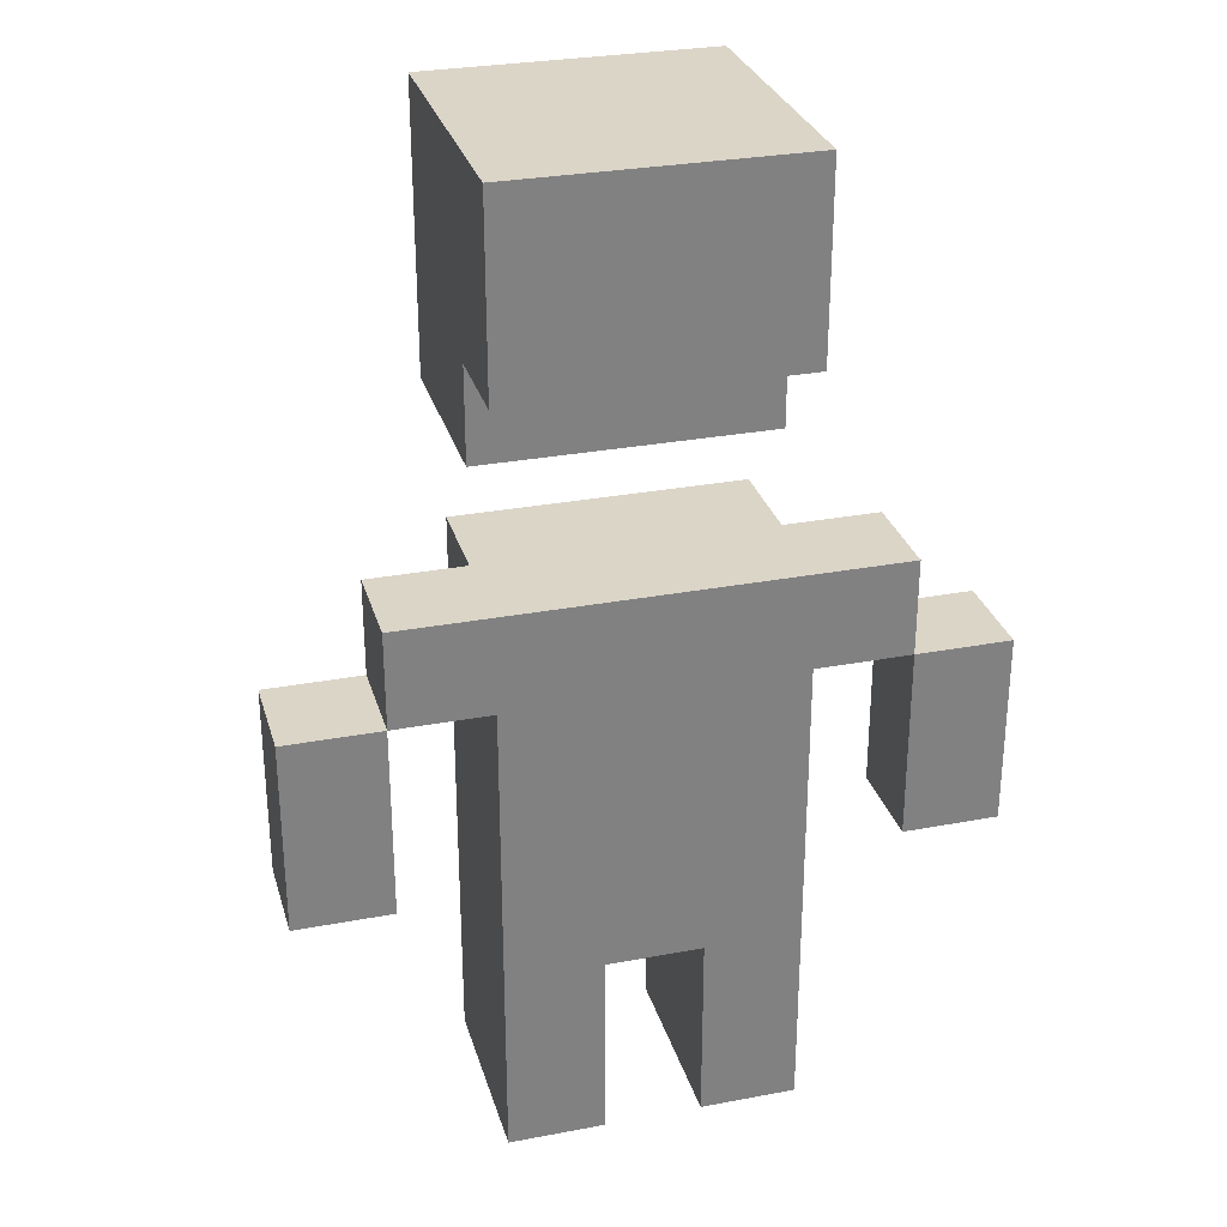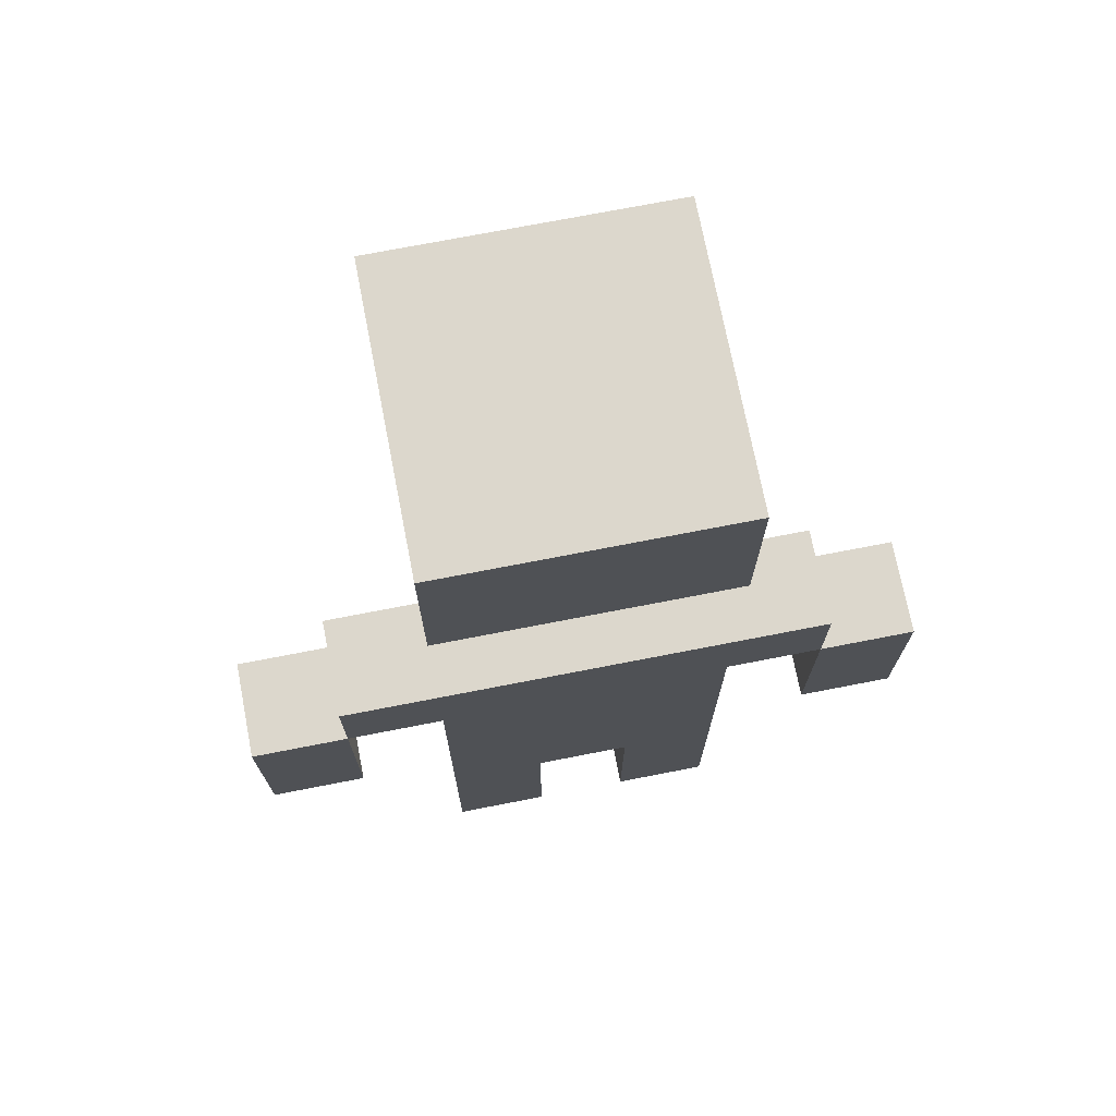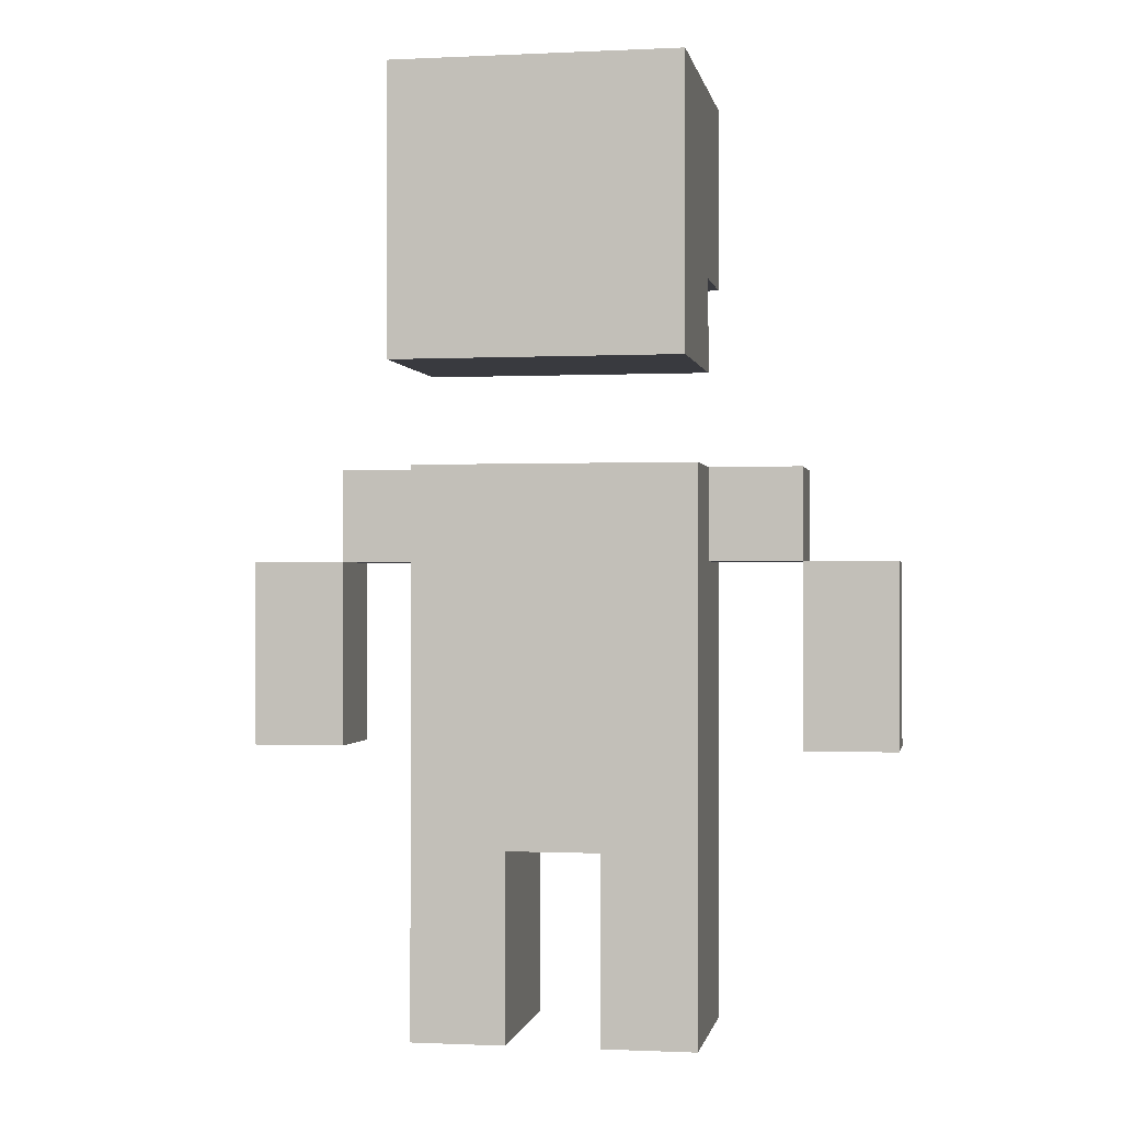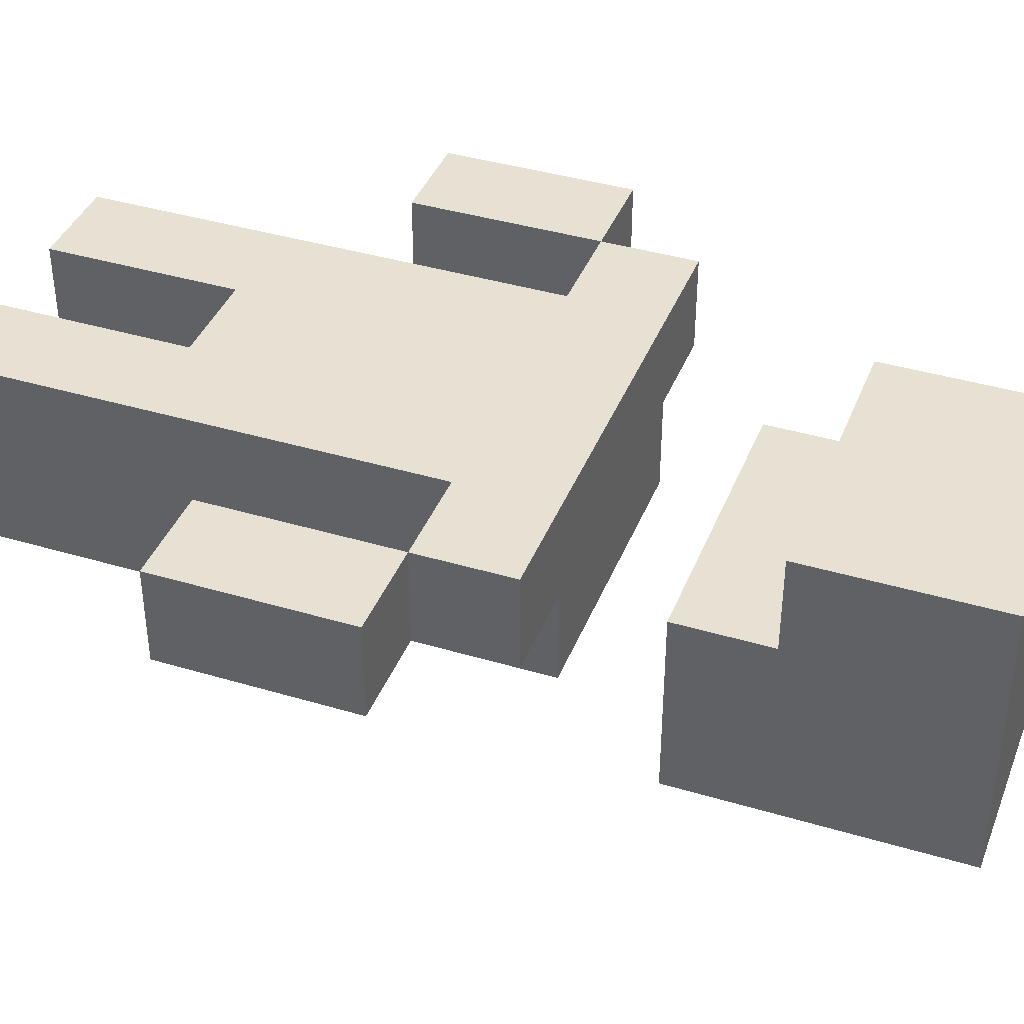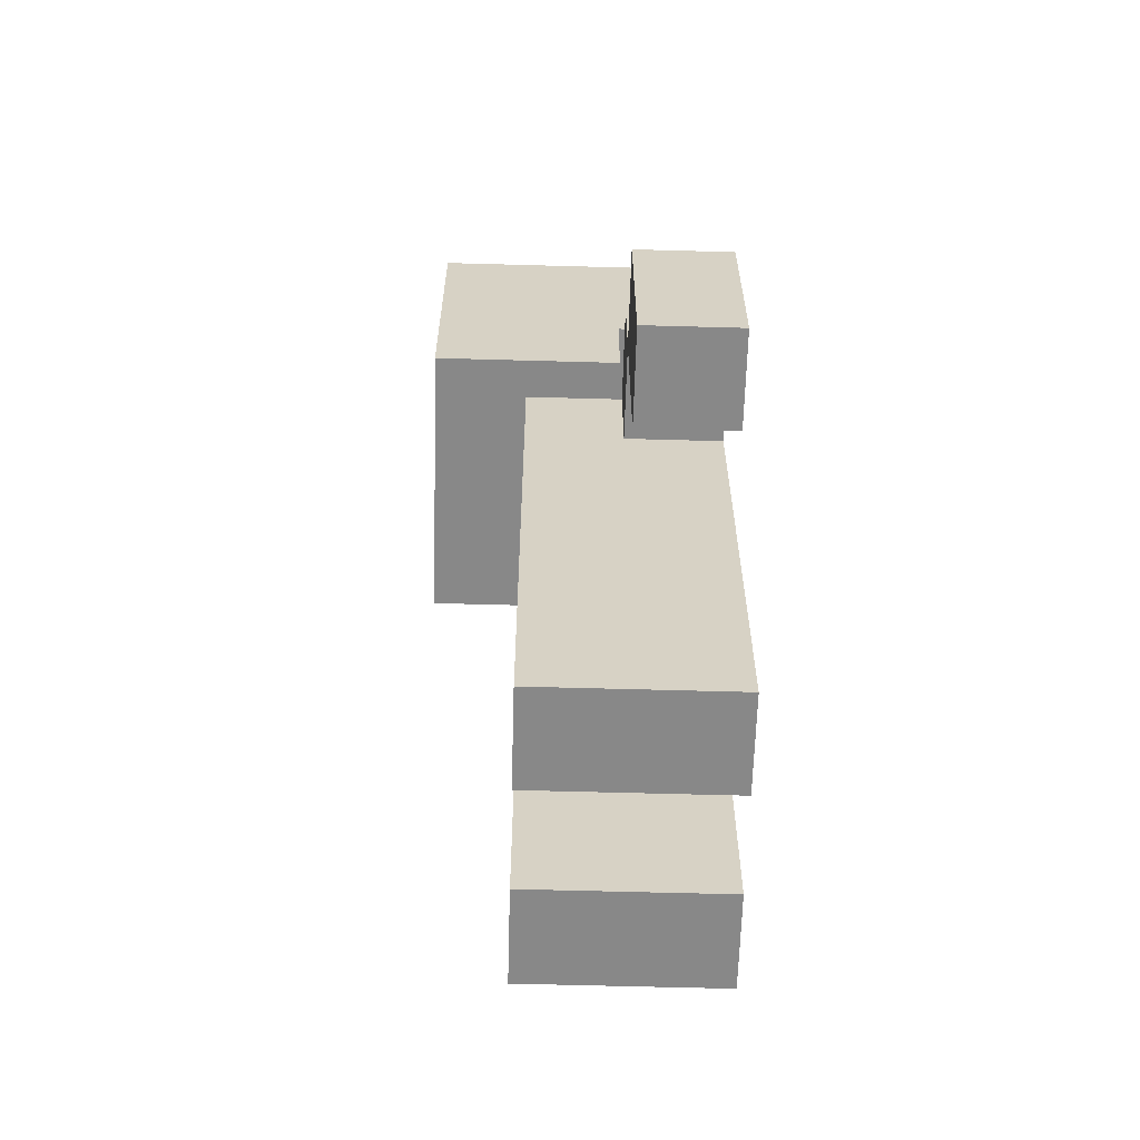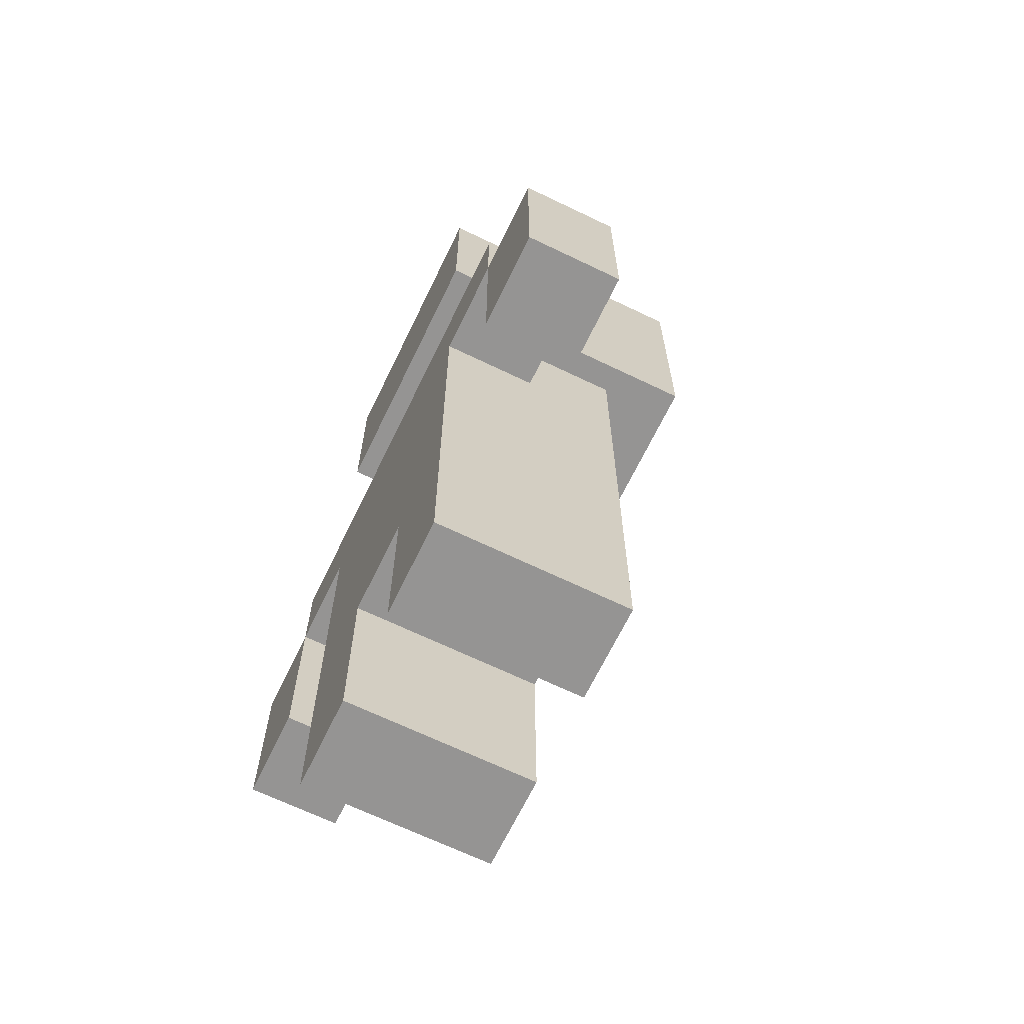
<metadata>
{"format":"obj","ext":"obj","renderer":"f3d","projection":"perspective","resolution":1024,"background":"white","views":[{"elev":29.5,"azim":-15.5,"up":"+Y"},{"elev":72.9,"azim":-11.0,"up":"+Y"},{"elev":-0.7,"azim":-169.9,"up":"+Y"},{"elev":39.6,"azim":110.4,"up":"+Z"},{"elev":-62.7,"azim":-91.6,"up":"+Y"},{"elev":-67.2,"azim":64.2,"up":"+Y"}]}
</metadata>
<code>
g dude
v -4 3 1
v -4 3 -0
v -4 5 1
v -4 5 -0
v -3 5 1
v -3 5 -0
v -3 6 1
v -3 6 -0
v -2 0 1
v -2 0 -1
v -2 3 1
v -2 3 -0
v -2 3 -1
v -2 5 1
v -2 5 -0
v -2 6 -0
v -2 6 -1
v -2 7 -0
v -2 7 -2
v -2 8 1
v -2 8 -0
v -2 8 -1
v -2 8 -2
v -2 9 -0
v -2 9 -1
v -2 9 -2
v -2 10 1
v -2 10 -2
v 0 0 1
v 0 0 -1
v 0 2 1
v 0 2 -1
v 2 3 1
v 2 3 -0
v 2 5 1
v 2 5 -0
v -3 3 1
v -3 3 -0
v -3 5 1
v -3 5 -0
v -1 0 1
v -1 0 -1
v -1 2 1
v -1 2 -1
v 1 0 1
v 1 0 -1
v 1 3 1
v 1 3 -0
v 1 3 -1
v 1 5 1
v 1 5 -0
v 1 6 -0
v 1 6 -1
v 1 7 -0
v 1 7 -2
v 1 8 1
v 1 8 -0
v 1 8 -1
v 1 8 -2
v 1 9 -0
v 1 9 -1
v 1 9 -2
v 1 10 1
v 1 10 -2
v 2 5 1
v 2 5 -0
v 2 6 1
v 2 6 -0
v 3 3 1
v 3 3 -0
v 3 5 1
v 3 5 -0
v -4 3 1
v -4 5 1
v -3 3 1
v -3 5 1
v -3 6 1
v -2 0 1
v -2 3 1
v -2 5 1
v -2 8 1
v -2 10 1
v -1 0 1
v -1 2 1
v 0 0 1
v 0 2 1
v 1 0 1
v 1 3 1
v 1 5 1
v 1 8 1
v 1 10 1
v 2 3 1
v 2 5 1
v 2 6 1
v 3 3 1
v 3 5 1
v -2 7 -0
v -2 8 -0
v 1 7 -0
v 1 8 -0
v -4 3 -0
v -4 5 -0
v -3 3 -0
v -3 5 -0
v -3 6 -0
v -2 5 -0
v -2 6 -0
v 1 5 -0
v 1 6 -0
v 2 3 -0
v 2 5 -0
v 2 6 -0
v 3 3 -0
v 3 5 -0
v -2 0 -1
v -2 3 -1
v -2 6 -1
v -1 0 -1
v -1 2 -1
v -1 4 -1
v -1 6 -1
v 0 0 -1
v 0 2 -1
v 0 4 -1
v 0 6 -1
v 1 0 -1
v 1 3 -1
v 1 6 -1
v -2 7 -2
v -2 8 -2
v -2 9 -2
v -2 10 -2
v -1 8 -2
v -1 9 -2
v 0 8 -2
v 0 9 -2
v 1 7 -2
v 1 8 -2
v 1 9 -2
v 1 10 -2
v -2 0 1
v -1 0 1
v 0 0 1
v 1 0 1
v -2 0 -1
v -1 0 -1
v 0 0 -1
v 1 0 -1
v -1 2 1
v 0 2 1
v -1 2 -1
v 0 2 -1
v -4 3 1
v -3 3 1
v 2 3 1
v 3 3 1
v -4 3 -0
v -3 3 -0
v 2 3 -0
v 3 3 -0
v -3 5 1
v -2 5 1
v 1 5 1
v 2 5 1
v -3 5 -0
v -2 5 -0
v 1 5 -0
v 2 5 -0
v -2 7 -0
v 1 7 -0
v -2 7 -2
v 1 7 -2
v -2 8 1
v 1 8 1
v -2 8 -0
v 1 8 -0
v -4 5 1
v -3 5 1
v 2 5 1
v 3 5 1
v -4 5 -0
v -3 5 -0
v 2 5 -0
v 3 5 -0
v -3 6 1
v 2 6 1
v -3 6 -0
v -2 6 -0
v -1 6 -0
v 0 6 -0
v 1 6 -0
v 2 6 -0
v -2 6 -1
v -1 6 -1
v 0 6 -1
v 1 6 -1
v -2 10 1
v 1 10 1
v -2 10 -2
v 1 10 -2
f 3 2 1
f 4 2 3
f 7 6 5
f 8 6 7
f 11 10 9
f 12 10 11
f 13 10 12
f 14 12 11
f 15 13 12
f 15 12 14
f 16 13 15
f 17 13 16
f 21 19 18
f 22 19 21
f 23 19 22
f 24 21 20
f 24 22 21
f 25 23 22
f 25 22 24
f 26 23 25
f 27 24 20
f 27 25 24
f 27 26 25
f 28 26 27
f 31 30 29
f 32 30 31
f 35 34 33
f 36 34 35
f 37 38 39
f 39 38 40
f 41 42 43
f 43 42 44
f 45 46 47
f 47 46 48
f 48 46 49
f 47 48 50
f 48 49 51
f 50 48 51
f 51 49 52
f 52 49 53
f 54 55 57
f 57 55 58
f 58 55 59
f 56 57 60
f 57 58 60
f 58 59 61
f 60 58 61
f 61 59 62
f 56 60 63
f 60 61 63
f 61 62 63
f 63 62 64
f 65 66 67
f 67 66 68
f 69 70 71
f 71 70 72
f 75 74 73
f 76 74 75
f 80 77 76
f 83 79 78
f 84 79 83
f 86 79 84
f 87 86 85
f 88 80 79
f 88 86 87
f 88 79 86
f 89 77 80
f 89 80 88
f 90 82 81
f 91 82 90
f 93 77 89
f 94 77 93
f 95 93 92
f 96 93 95
f 99 98 97
f 100 98 99
f 101 102 103
f 103 102 104
f 104 105 106
f 106 105 107
f 108 109 111
f 111 109 112
f 110 111 113
f 113 111 114
f 115 116 118
f 118 116 119
f 116 117 120
f 120 117 121
f 119 116 123
f 120 121 124
f 116 120 124
f 124 121 125
f 122 123 126
f 123 116 127
f 126 123 127
f 116 124 127
f 124 125 127
f 127 125 128
f 129 130 133
f 130 131 133
f 131 132 134
f 133 131 134
f 129 133 135
f 133 134 135
f 134 132 136
f 135 134 136
f 129 135 137
f 135 136 138
f 137 135 138
f 136 132 139
f 138 136 139
f 139 132 140
f 145 142 141
f 146 142 145
f 147 144 143
f 148 144 147
f 151 150 149
f 152 150 151
f 157 154 153
f 158 154 157
f 159 156 155
f 160 156 159
f 165 162 161
f 166 162 165
f 167 164 163
f 168 164 167
f 171 170 169
f 172 170 171
f 175 174 173
f 176 174 175
f 177 178 181
f 181 178 182
f 179 180 183
f 183 180 184
f 185 186 187
f 187 186 188
f 188 186 189
f 189 186 190
f 190 186 191
f 191 186 192
f 188 189 193
f 189 190 194
f 193 189 194
f 190 191 195
f 194 190 195
f 195 191 196
f 197 198 199
f 199 198 200

</code>
